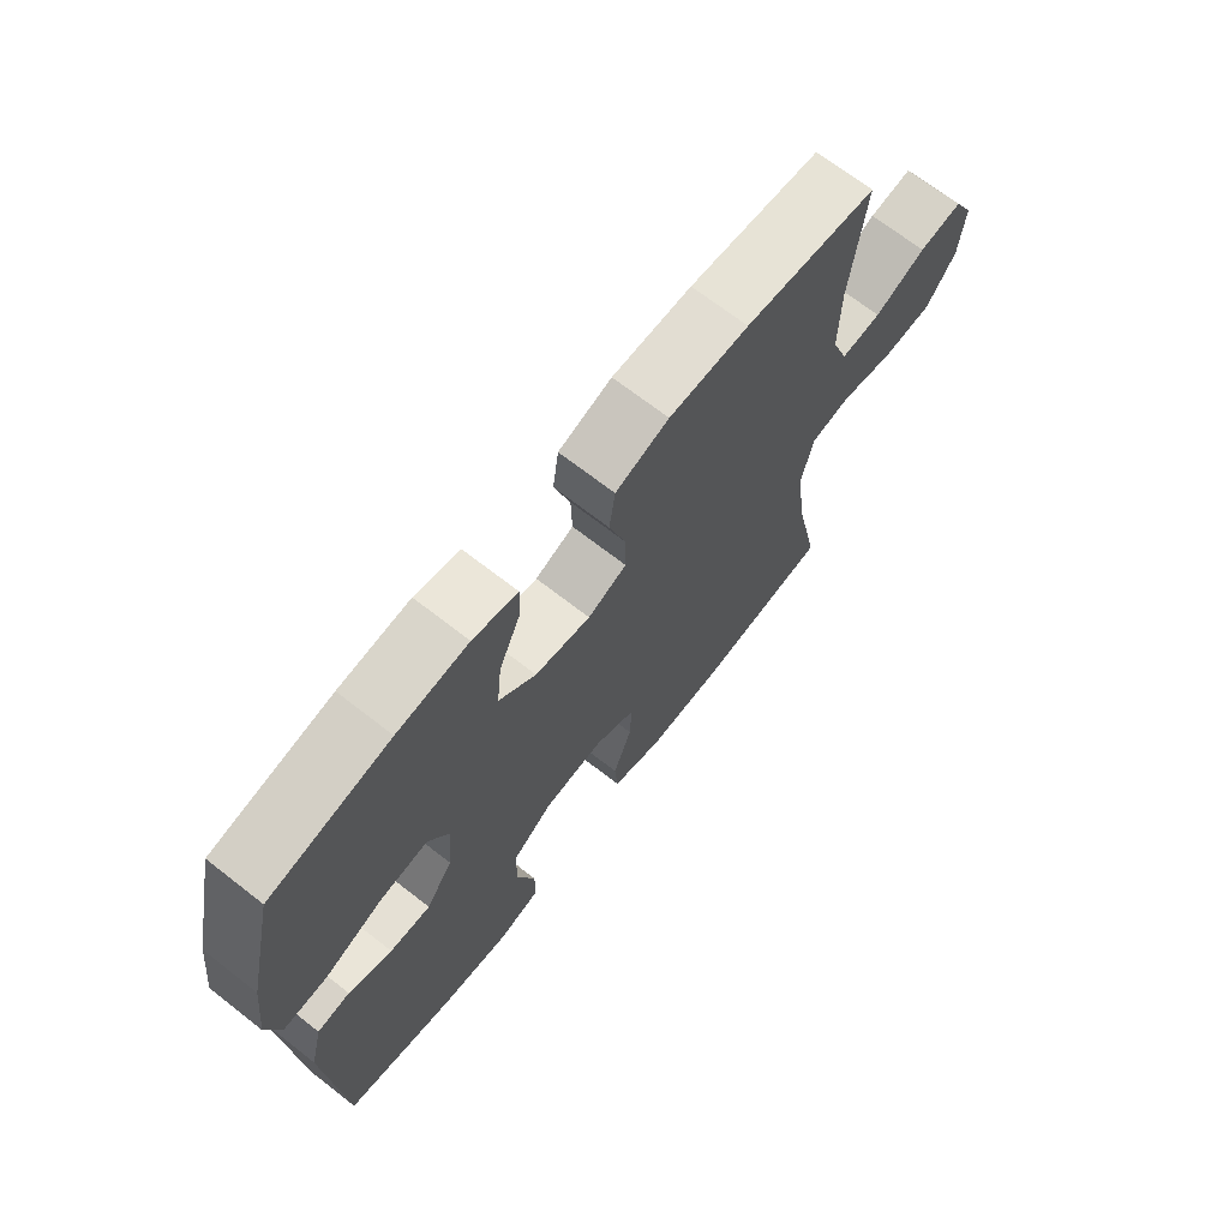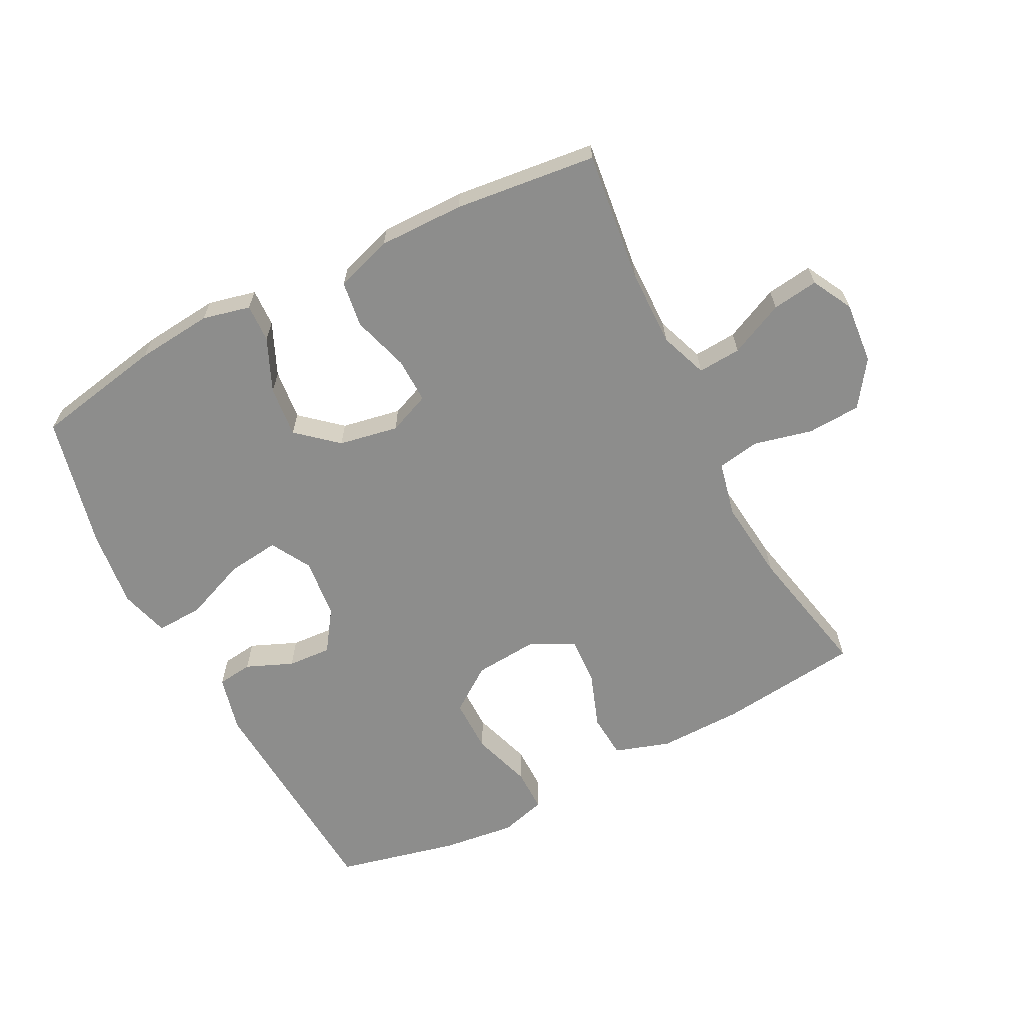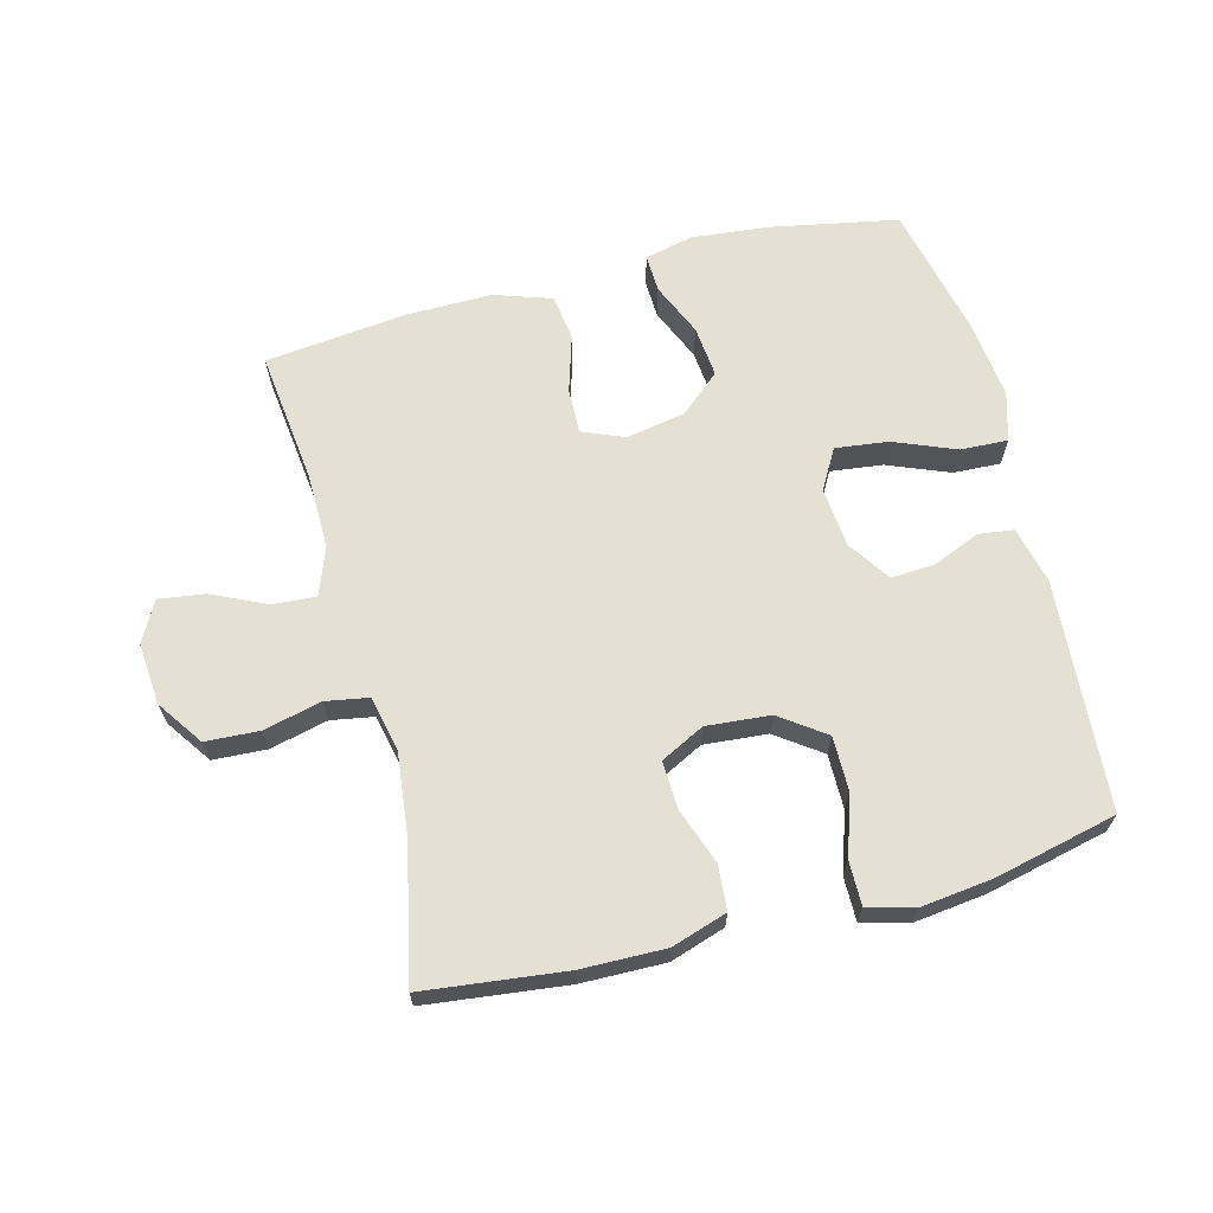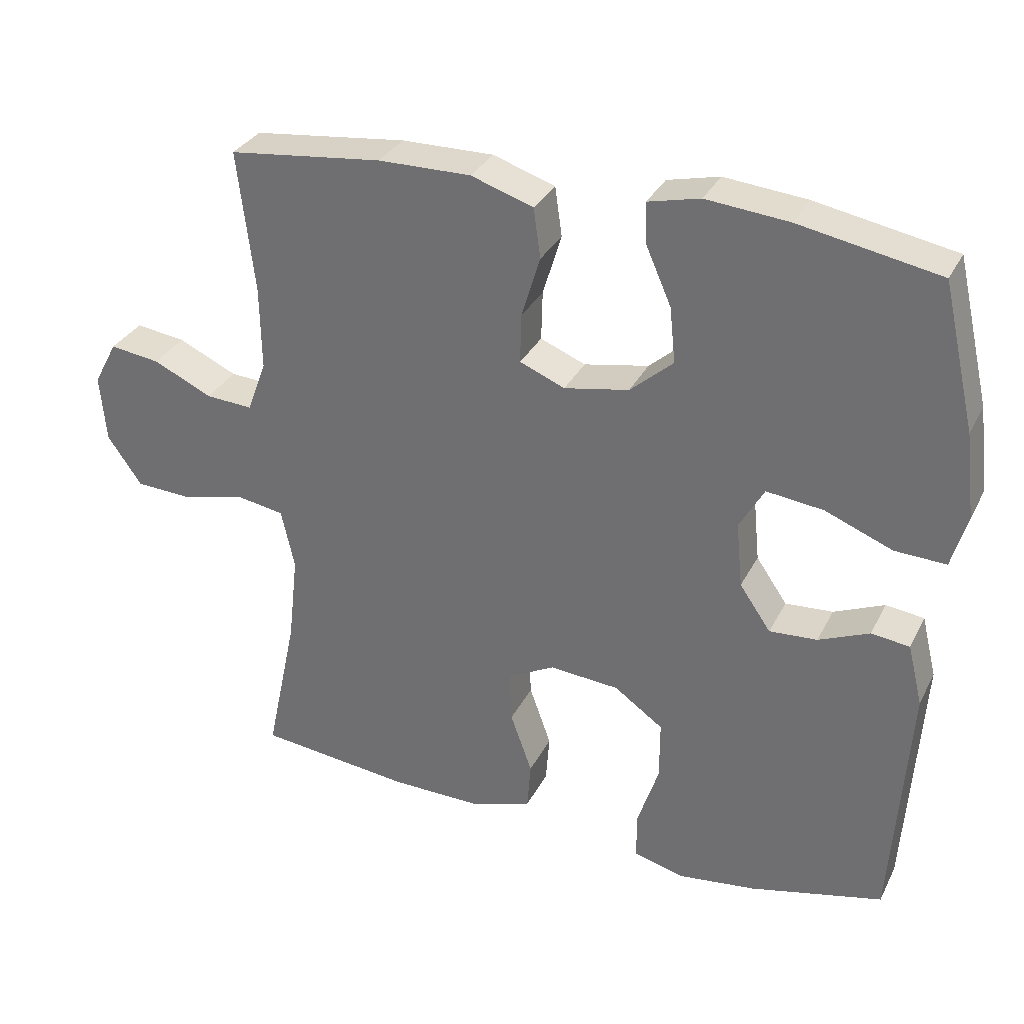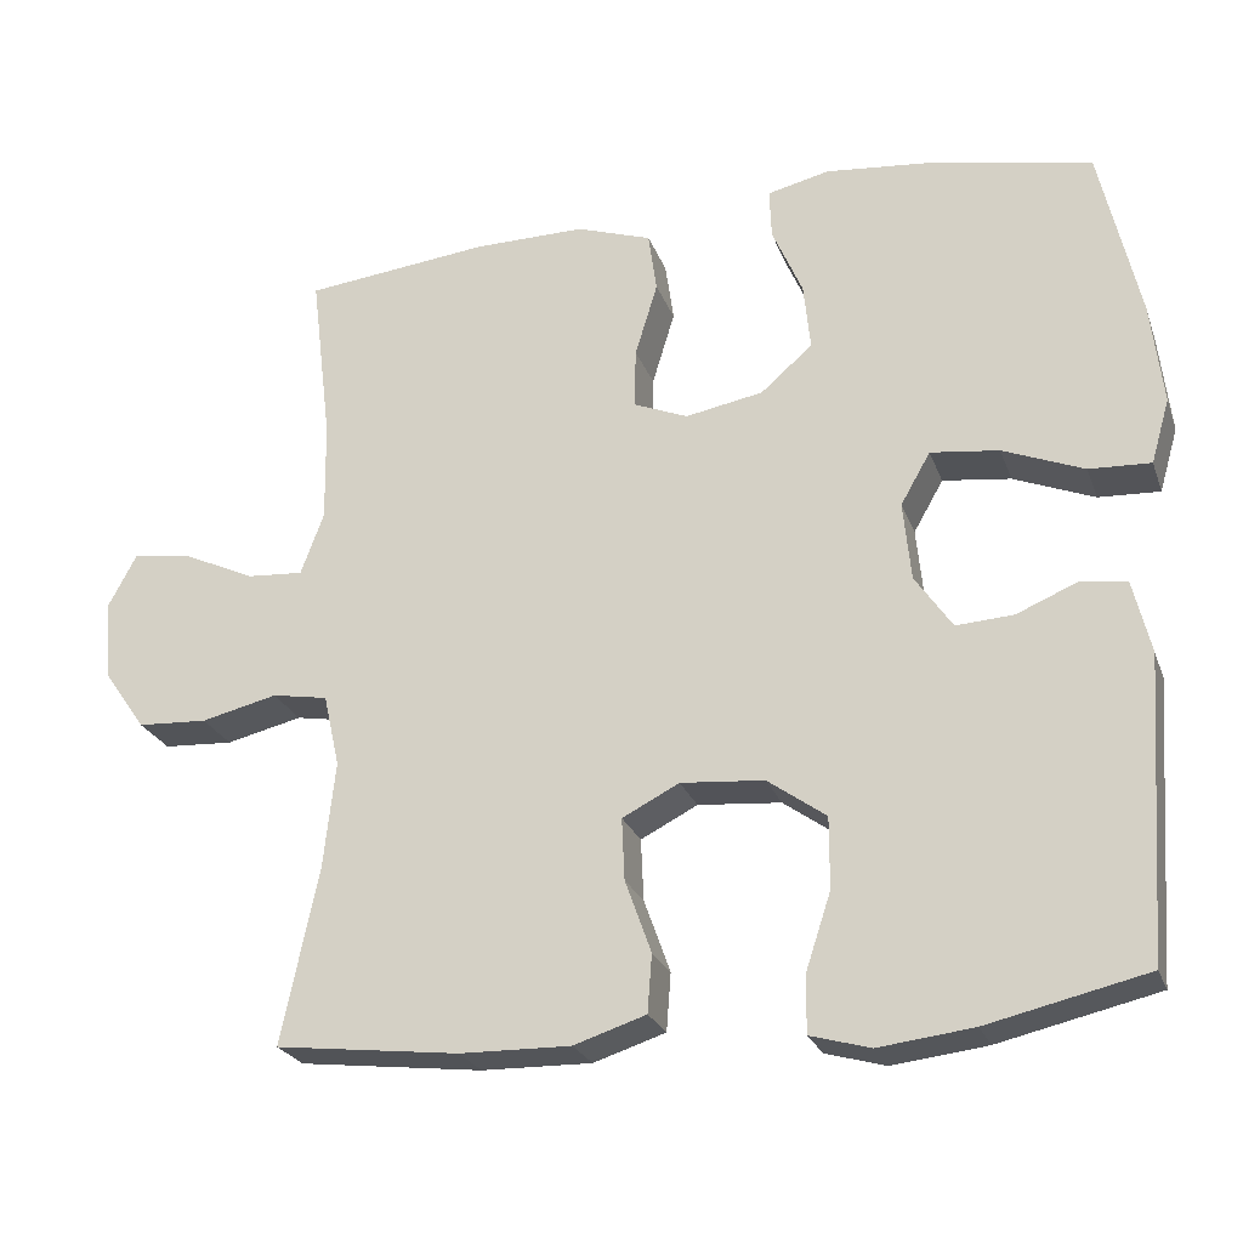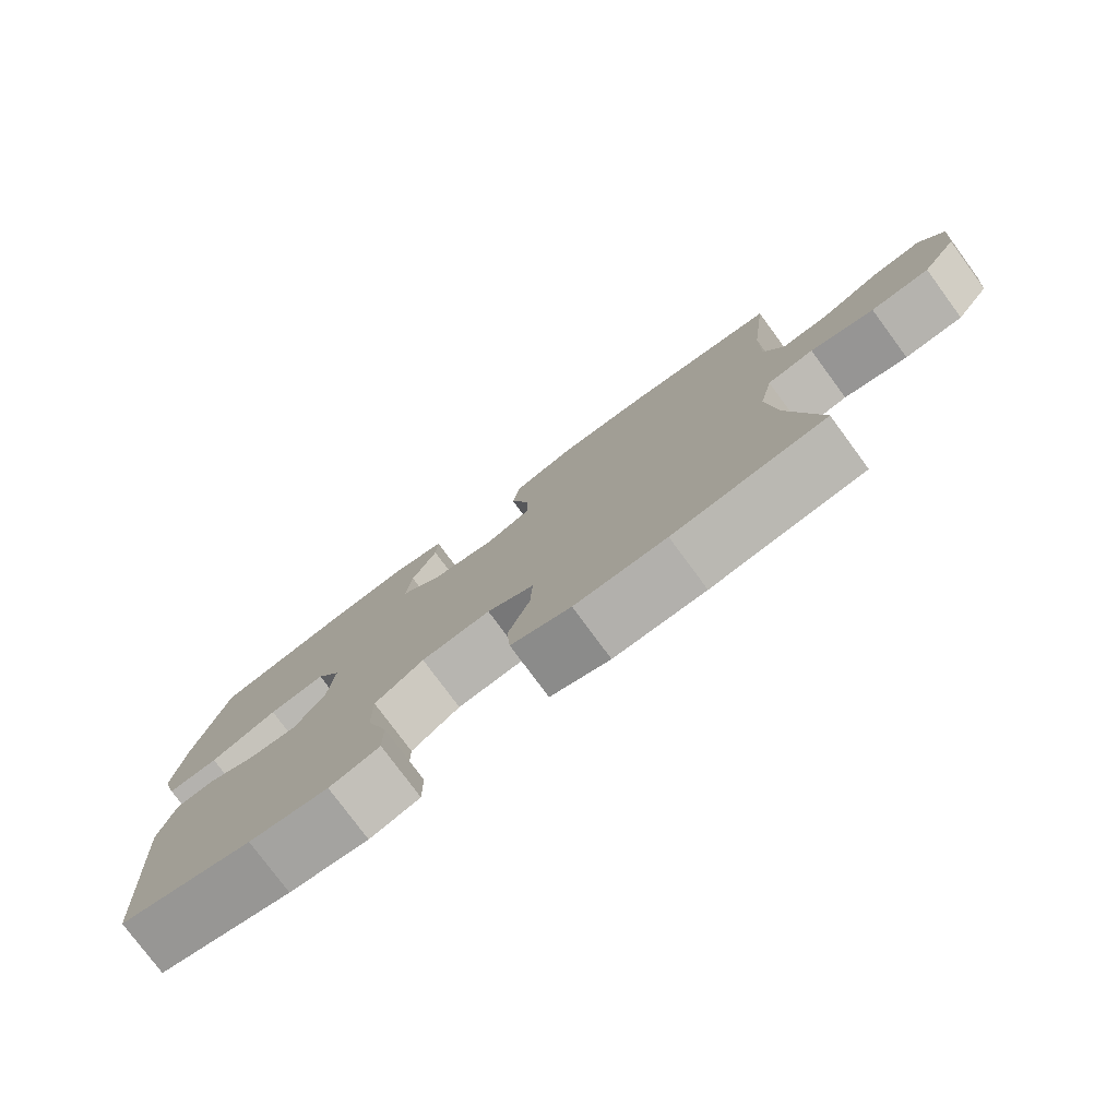
<metadata>
{"format":"obj","ext":"obj","renderer":"f3d","projection":"perspective","resolution":1024,"background":"white","views":[{"elev":68.9,"azim":-52.0,"up":"+Z"},{"elev":-64.4,"azim":27.2,"up":"+Y"},{"elev":66.2,"azim":165.5,"up":"+Y"},{"elev":31.7,"azim":-156.8,"up":"+Z"},{"elev":-24.2,"azim":-162.8,"up":"+Z"},{"elev":-78.0,"azim":36.4,"up":"+Z"}]}
</metadata>
<code>
o path378_path378.001
v -0.3341 0.0375 -0.5522
v -0.2198 0.0375 -0.5661
v -0.1473 0.0375 -0.546
v -0.1476 0.0375 -0.4774
v -0.1783 0.0375 -0.3837
v -0.1785 0.0375 -0.2977
v -0.1076 0.0375 -0.2472
v -0.006924 0.0375 -0.2388
v 0.06198 0.0375 -0.2741
v 0.05861 0.0375 -0.349
v 0.02699 0.0375 -0.4372
v 0.0323 0.0375 -0.5071
v 0.1195 0.0375 -0.5355
v 0.2527 0.0375 -0.5332
v 0.475 0.0375 -0.5074
v 0.4301 0.0375 -0.295
v 0.4159 0.0375 -0.1666
v 0.4351 0.0375 -0.07973
v 0.5023 0.0375 -0.06804
v 0.5943 0.0375 -0.09005
v 0.6788 0.0375 -0.08554
v 0.7285 0.0375 -0.01437
v 0.737 0.0375 0.08318
v 0.703 0.0375 0.1467
v 0.6303 0.0375 0.1368
v 0.5445 0.0375 0.09709
v 0.4764 0.0375 0.09241
v 0.4486 0.0375 0.1677
v 0.4504 0.0375 0.2889
v 0.475 0.0375 0.4945
v 0.2519 0.0375 0.5197
v 0.1173 0.0375 0.5211
v 0.02703 0.0375 0.4911
v 0.01691 0.0375 0.419
v 0.04402 0.0375 0.3301
v 0.04584 0.0375 0.2585
v -0.0198 0.0375 0.2317
v -0.1136 0.0375 0.249
v -0.176 0.0375 0.3032
v -0.1678 0.0375 0.3837
v -0.1312 0.0375 0.467
v -0.1288 0.0375 0.5269
v -0.2042 0.0375 0.5445
v -0.3241 0.0375 0.5329
v -0.5266 0.0375 0.4945
v -0.5746 0.0375 0.2856
v -0.5892 0.0375 0.1621
v -0.567 0.0375 0.08475
v -0.4928 0.0375 0.08808
v -0.3949 0.0375 0.1271
v -0.3126 0.0375 0.1372
v -0.2767 0.0375 0.07454
v -0.2861 0.0375 -0.02032
v -0.3312 0.0375 -0.08582
v -0.4004 0.0375 -0.0814
v -0.4738 0.0375 -0.0505
v -0.5293 0.0375 -0.05757
v -0.551 0.0375 -0.1469
v -0.5266 0.0375 -0.5074
v -0.3341 -0.0375 -0.5522
v -0.2198 -0.0375 -0.5661
v -0.1473 -0.0375 -0.546
v -0.1476 -0.0375 -0.4774
v -0.1783 -0.0375 -0.3837
v -0.1785 -0.0375 -0.2977
v -0.1076 -0.0375 -0.2472
v -0.006924 -0.0375 -0.2388
v 0.06198 -0.0375 -0.2741
v 0.05861 -0.0375 -0.349
v 0.02699 -0.0375 -0.4372
v 0.0323 -0.0375 -0.5071
v 0.1195 -0.0375 -0.5355
v 0.2527 -0.0375 -0.5332
v 0.475 -0.0375 -0.5074
v 0.4301 -0.0375 -0.295
v 0.4159 -0.0375 -0.1666
v 0.4351 -0.0375 -0.07973
v 0.5023 -0.0375 -0.06804
v 0.5943 -0.0375 -0.09005
v 0.6788 -0.0375 -0.08554
v 0.7285 -0.0375 -0.01437
v 0.737 -0.0375 0.08318
v 0.703 -0.0375 0.1467
v 0.6303 -0.0375 0.1368
v 0.5445 -0.0375 0.09709
v 0.4764 -0.0375 0.09241
v 0.4486 -0.0375 0.1677
v 0.4504 -0.0375 0.2889
v 0.475 -0.0375 0.4945
v 0.2519 -0.0375 0.5197
v 0.1173 -0.0375 0.5211
v 0.02703 -0.0375 0.4911
v 0.01691 -0.0375 0.419
v 0.04402 -0.0375 0.3301
v 0.04584 -0.0375 0.2585
v -0.0198 -0.0375 0.2317
v -0.1136 -0.0375 0.249
v -0.176 -0.0375 0.3032
v -0.1678 -0.0375 0.3837
v -0.1312 -0.0375 0.467
v -0.1288 -0.0375 0.5269
v -0.2042 -0.0375 0.5445
v -0.3241 -0.0375 0.5329
v -0.5266 -0.0375 0.4945
v -0.5746 -0.0375 0.2856
v -0.5892 -0.0375 0.1621
v -0.567 -0.0375 0.08475
v -0.4928 -0.0375 0.08808
v -0.3949 -0.0375 0.1271
v -0.3126 -0.0375 0.1372
v -0.2767 -0.0375 0.07454
v -0.2861 -0.0375 -0.02032
v -0.3312 -0.0375 -0.08582
v -0.4004 -0.0375 -0.0814
v -0.4738 -0.0375 -0.0505
v -0.5293 -0.0375 -0.05757
v -0.551 -0.0375 -0.1469
v -0.5266 -0.0375 -0.5074
v -0.5746 0.0375 0.2856
v -0.5892 0.0375 0.1621
v -0.567 0.0375 0.08475
v -0.567 0.0375 0.08475
v -0.4928 0.0375 0.08808
v -0.5293 0.0375 -0.05757
v -0.5293 0.0375 -0.05757
v -0.551 0.0375 -0.1469
v -0.5266 0.0375 0.4945
v -0.5266 0.0375 0.4945
v -0.5266 0.0375 -0.5074
v -0.5266 0.0375 -0.5074
v -0.4738 0.0375 -0.0505
v -0.3949 0.0375 0.1271
v -0.4004 0.0375 -0.0814
v -0.3341 0.0375 -0.5522
v -0.3241 0.0375 0.5329
v -0.3312 0.0375 -0.08582
v -0.3126 0.0375 0.1372
v -0.3126 0.0375 0.1372
v -0.2198 0.0375 -0.5661
v -0.2861 0.0375 -0.02032
v -0.2042 0.0375 0.5445
v -0.2767 0.0375 0.07454
v -0.1473 0.0375 -0.546
v -0.1473 0.0375 -0.546
v -0.1288 0.0375 0.5269
v -0.1288 0.0375 0.5269
v -0.176 0.0375 0.3032
v -0.1678 0.0375 0.3837
v -0.1783 0.0375 -0.3837
v -0.1785 0.0375 -0.2977
v -0.1076 0.0375 -0.2472
v -0.1476 0.0375 -0.4774
v -0.1136 0.0375 0.249
v -0.1312 0.0375 0.467
v -0.0198 0.0375 0.2317
v -0.006924 0.0375 -0.2388
v 0.04584 0.0375 0.2585
v 0.04584 0.0375 0.2585
v 0.06198 0.0375 -0.2741
v 0.06198 0.0375 -0.2741
v 0.02703 0.0375 0.4911
v 0.02703 0.0375 0.4911
v 0.01691 0.0375 0.419
v 0.04402 0.0375 0.3301
v 0.05861 0.0375 -0.349
v 0.02699 0.0375 -0.4372
v 0.0323 0.0375 -0.5071
v 0.0323 0.0375 -0.5071
v 0.1173 0.0375 0.5211
v 0.1195 0.0375 -0.5355
v 0.2519 0.0375 0.5197
v 0.2527 0.0375 -0.5332
v 0.475 0.0375 0.4945
v 0.475 0.0375 0.4945
v 0.4159 0.0375 -0.1666
v 0.4351 0.0375 -0.07973
v 0.4351 0.0375 -0.07973
v 0.4301 0.0375 -0.295
v 0.4486 0.0375 0.1677
v 0.4504 0.0375 0.2889
v 0.5023 0.0375 -0.06804
v 0.4764 0.0375 0.09241
v 0.4764 0.0375 0.09241
v 0.475 0.0375 -0.5074
v 0.475 0.0375 -0.5074
v 0.5445 0.0375 0.09709
v 0.5943 0.0375 -0.09005
v 0.6303 0.0375 0.1368
v 0.6788 0.0375 -0.08554
v 0.703 0.0375 0.1467
v 0.703 0.0375 0.1467
v 0.7285 0.0375 -0.01437
v 0.737 0.0375 0.08318
v -0.5746 -0.0375 0.2856
v -0.5892 -0.0375 0.1621
v -0.567 -0.0375 0.08475
v -0.567 -0.0375 0.08475
v -0.4928 -0.0375 0.08808
v -0.5293 -0.0375 -0.05757
v -0.5293 -0.0375 -0.05757
v -0.551 -0.0375 -0.1469
v -0.5266 -0.0375 0.4945
v -0.5266 -0.0375 0.4945
v -0.5266 -0.0375 -0.5074
v -0.5266 -0.0375 -0.5074
v -0.4738 -0.0375 -0.0505
v -0.3949 -0.0375 0.1271
v -0.4004 -0.0375 -0.0814
v -0.3341 -0.0375 -0.5522
v -0.3241 -0.0375 0.5329
v -0.3312 -0.0375 -0.08582
v -0.3126 -0.0375 0.1372
v -0.3126 -0.0375 0.1372
v -0.2198 -0.0375 -0.5661
v -0.2861 -0.0375 -0.02032
v -0.2042 -0.0375 0.5445
v -0.2767 -0.0375 0.07454
v -0.1473 -0.0375 -0.546
v -0.1473 -0.0375 -0.546
v -0.1288 -0.0375 0.5269
v -0.1288 -0.0375 0.5269
v -0.176 -0.0375 0.3032
v -0.1678 -0.0375 0.3837
v -0.1783 -0.0375 -0.3837
v -0.1785 -0.0375 -0.2977
v -0.1076 -0.0375 -0.2472
v -0.1476 -0.0375 -0.4774
v -0.1136 -0.0375 0.249
v -0.1312 -0.0375 0.467
v -0.0198 -0.0375 0.2317
v -0.006924 -0.0375 -0.2388
v 0.04584 -0.0375 0.2585
v 0.04584 -0.0375 0.2585
v 0.06198 -0.0375 -0.2741
v 0.06198 -0.0375 -0.2741
v 0.02703 -0.0375 0.4911
v 0.02703 -0.0375 0.4911
v 0.01691 -0.0375 0.419
v 0.04402 -0.0375 0.3301
v 0.05861 -0.0375 -0.349
v 0.02699 -0.0375 -0.4372
v 0.0323 -0.0375 -0.5071
v 0.0323 -0.0375 -0.5071
v 0.1173 -0.0375 0.5211
v 0.1195 -0.0375 -0.5355
v 0.2519 -0.0375 0.5197
v 0.2527 -0.0375 -0.5332
v 0.475 -0.0375 0.4945
v 0.475 -0.0375 0.4945
v 0.4159 -0.0375 -0.1666
v 0.4351 -0.0375 -0.07973
v 0.4351 -0.0375 -0.07973
v 0.4301 -0.0375 -0.295
v 0.4486 -0.0375 0.1677
v 0.4504 -0.0375 0.2889
v 0.5023 -0.0375 -0.06804
v 0.4764 -0.0375 0.09241
v 0.4764 -0.0375 0.09241
v 0.475 -0.0375 -0.5074
v 0.475 -0.0375 -0.5074
v 0.5445 -0.0375 0.09709
v 0.5943 -0.0375 -0.09005
v 0.6303 -0.0375 0.1368
v 0.6788 -0.0375 -0.08554
v 0.703 -0.0375 0.1467
v 0.703 -0.0375 0.1467
v 0.7285 -0.0375 -0.01437
v 0.737 -0.0375 0.08318
f 261 262 267
f 261 267 263
f 222 210 194
f 256 262 261
f 227 214 218
f 239 244 238
f 211 208 225
f 246 255 248
f 234 240 253
f 254 251 257
f 240 241 245
f 226 211 225
f 198 195 196
f 263 267 268
f 257 251 256
f 245 241 242
f 223 210 222
f 236 238 244
f 214 224 209
f 195 207 194
f 230 215 231
f 215 211 226
f 228 212 217
f 230 231 232
f 239 232 255
f 199 201 206
f 212 194 207
f 216 210 223
f 209 224 204
f 246 239 255
f 194 212 222
f 208 201 225
f 255 232 254
f 228 217 230
f 244 239 246
f 222 212 228
f 206 201 208
f 231 215 226
f 202 194 210
f 232 231 234
f 257 256 261
f 224 214 227
f 217 215 230
f 232 234 251
f 267 262 264
f 263 268 265
f 250 234 253
f 232 251 254
f 220 216 229
f 207 195 198
f 251 234 250
f 201 204 225
f 229 216 223
f 225 204 224
f 253 240 247
f 253 247 259
f 247 240 245
f 46 47 106 105
f 47 122 197 106
f 48 49 108 107
f 125 58 117 200
f 128 46 105 203
f 58 130 205 117
f 56 57 116 115
f 49 50 109 108
f 55 56 115 114
f 59 1 60 118
f 44 45 104 103
f 54 55 114 113
f 50 138 213 109
f 1 2 61 60
f 53 54 113 112
f 43 44 103 102
f 51 52 111 110
f 52 53 112 111
f 2 144 219 61
f 146 43 102 221
f 39 40 99 98
f 5 6 65 64
f 6 7 66 65
f 4 5 64 63
f 3 4 63 62
f 38 39 98 97
f 41 42 101 100
f 40 41 100 99
f 37 38 97 96
f 7 8 67 66
f 158 37 96 233
f 8 160 235 67
f 162 34 93 237
f 34 35 94 93
f 10 11 70 69
f 11 168 243 70
f 32 33 92 91
f 12 13 72 71
f 35 36 95 94
f 9 10 69 68
f 31 32 91 90
f 13 14 73 72
f 174 31 90 249
f 17 177 252 76
f 16 17 76 75
f 28 29 88 87
f 18 19 78 77
f 183 28 87 258
f 185 16 75 260
f 14 15 74 73
f 29 30 89 88
f 26 27 86 85
f 19 20 79 78
f 25 26 85 84
f 20 21 80 79
f 191 25 84 266
f 21 22 81 80
f 23 24 83 82
f 22 23 82 81
f 186 192 187
f 186 188 192
f 147 119 135
f 181 186 187
f 152 143 139
f 164 163 169
f 136 150 133
f 171 173 180
f 159 178 165
f 179 182 176
f 165 170 166
f 151 150 136
f 123 121 120
f 188 193 192
f 182 181 176
f 170 167 166
f 148 147 135
f 161 169 163
f 139 134 149
f 120 119 132
f 155 156 140
f 140 151 136
f 153 142 137
f 155 157 156
f 164 180 157
f 124 131 126
f 137 132 119
f 141 148 135
f 134 129 149
f 171 180 164
f 119 147 137
f 133 150 126
f 180 179 157
f 153 155 142
f 169 171 164
f 147 153 137
f 131 133 126
f 156 151 140
f 127 135 119
f 157 159 156
f 182 186 181
f 149 152 139
f 142 155 140
f 157 176 159
f 192 189 187
f 188 190 193
f 175 178 159
f 157 179 176
f 145 154 141
f 132 123 120
f 176 175 159
f 126 150 129
f 154 148 141
f 150 149 129
f 178 172 165
f 178 184 172
f 172 170 165

</code>
